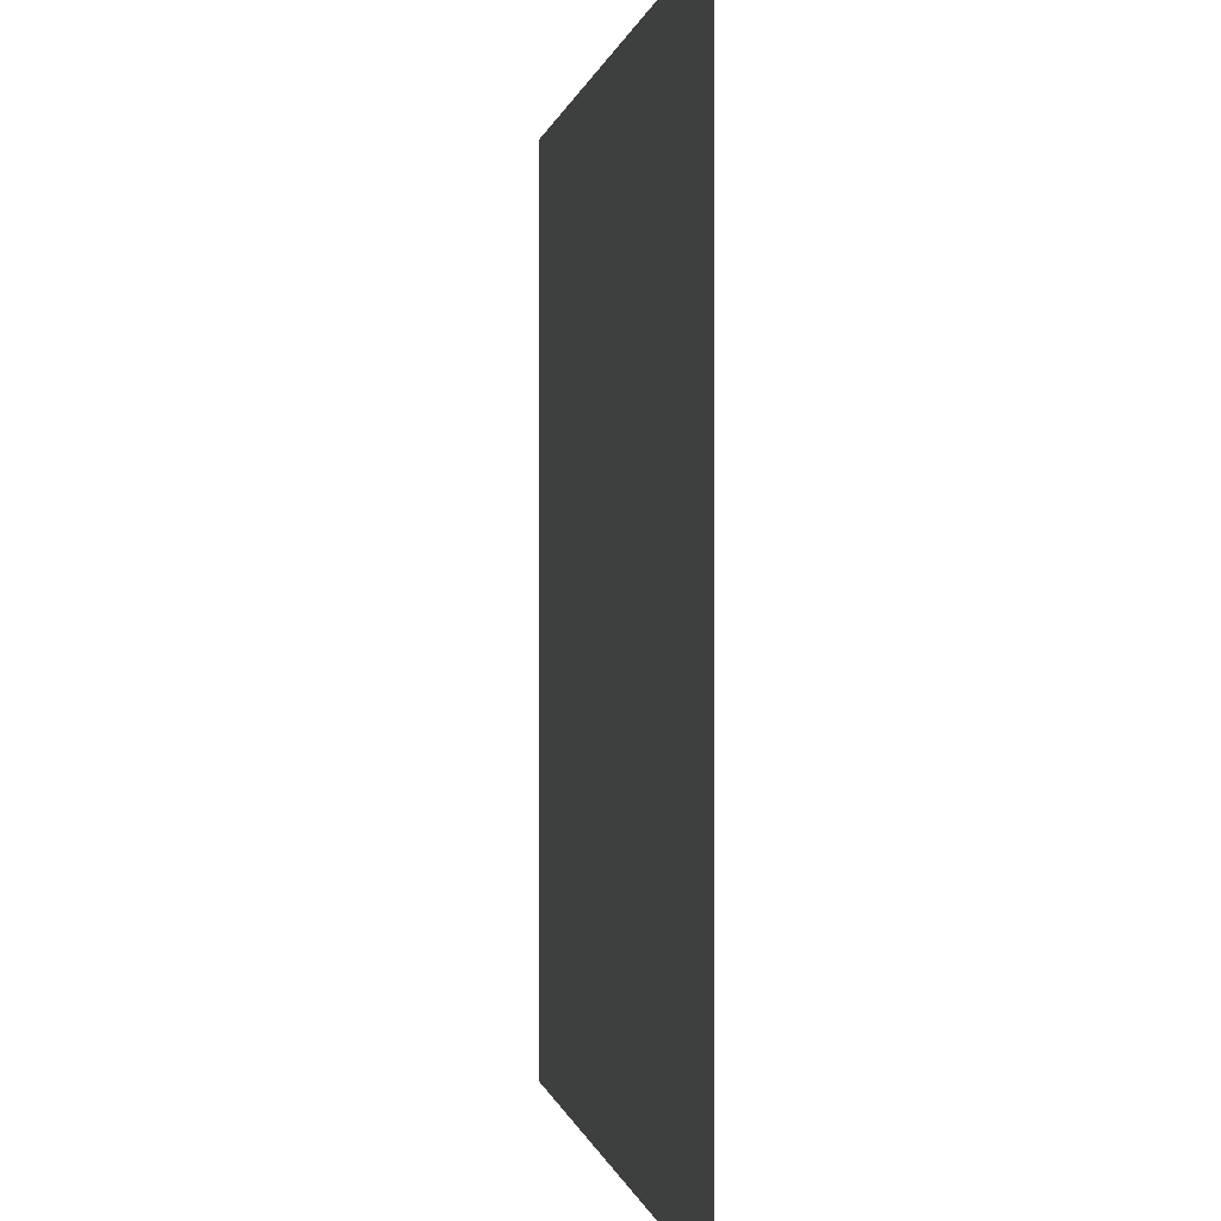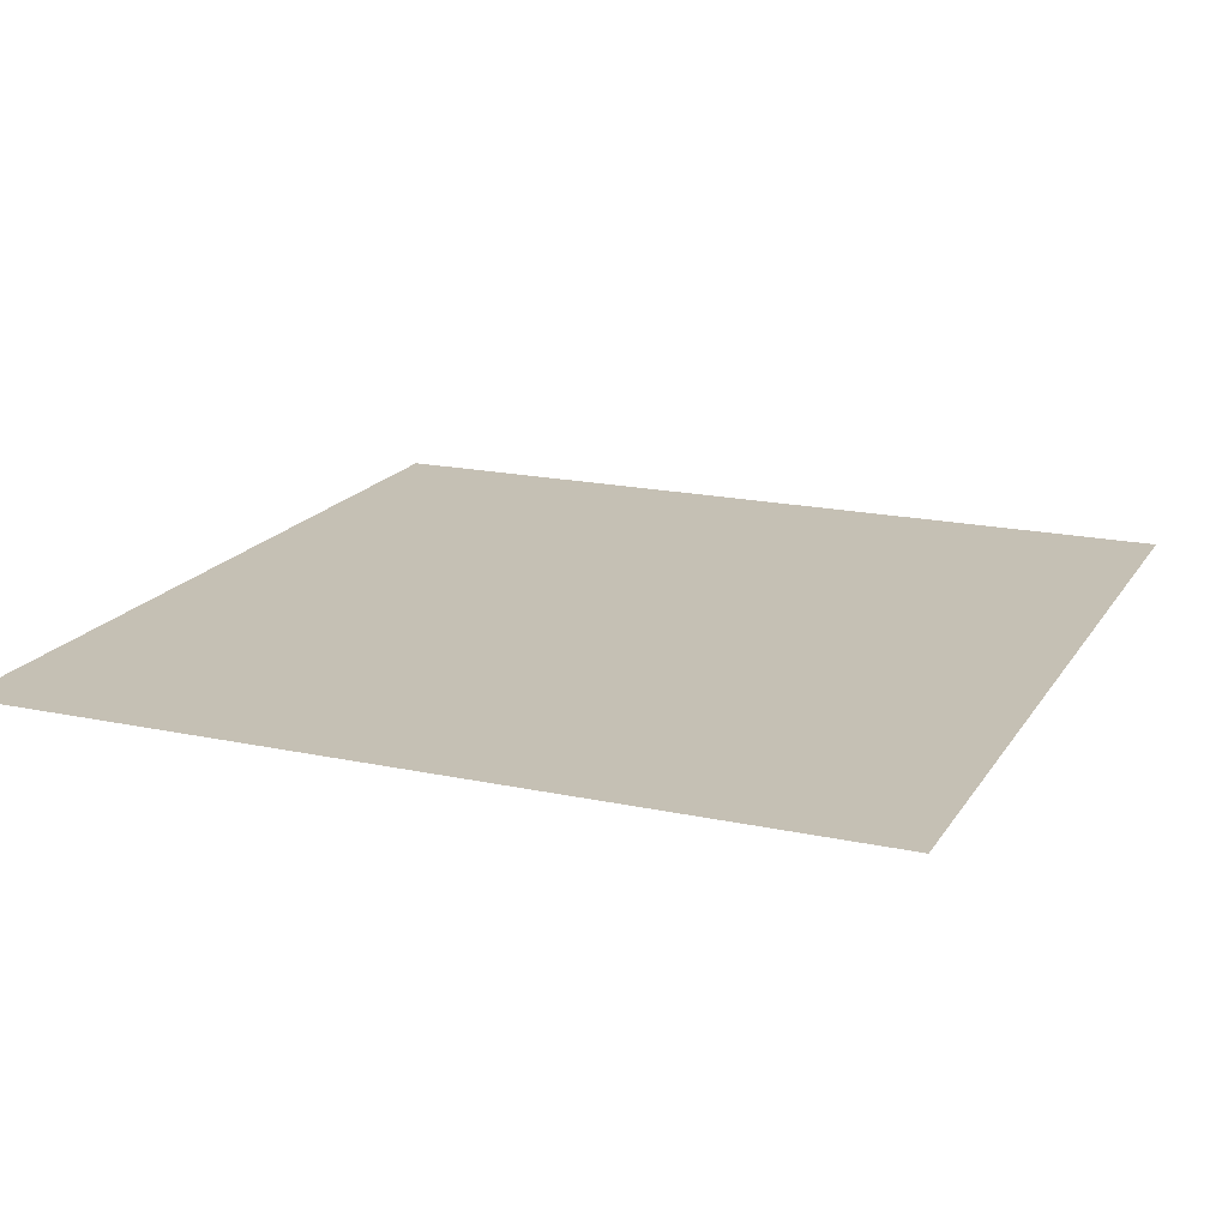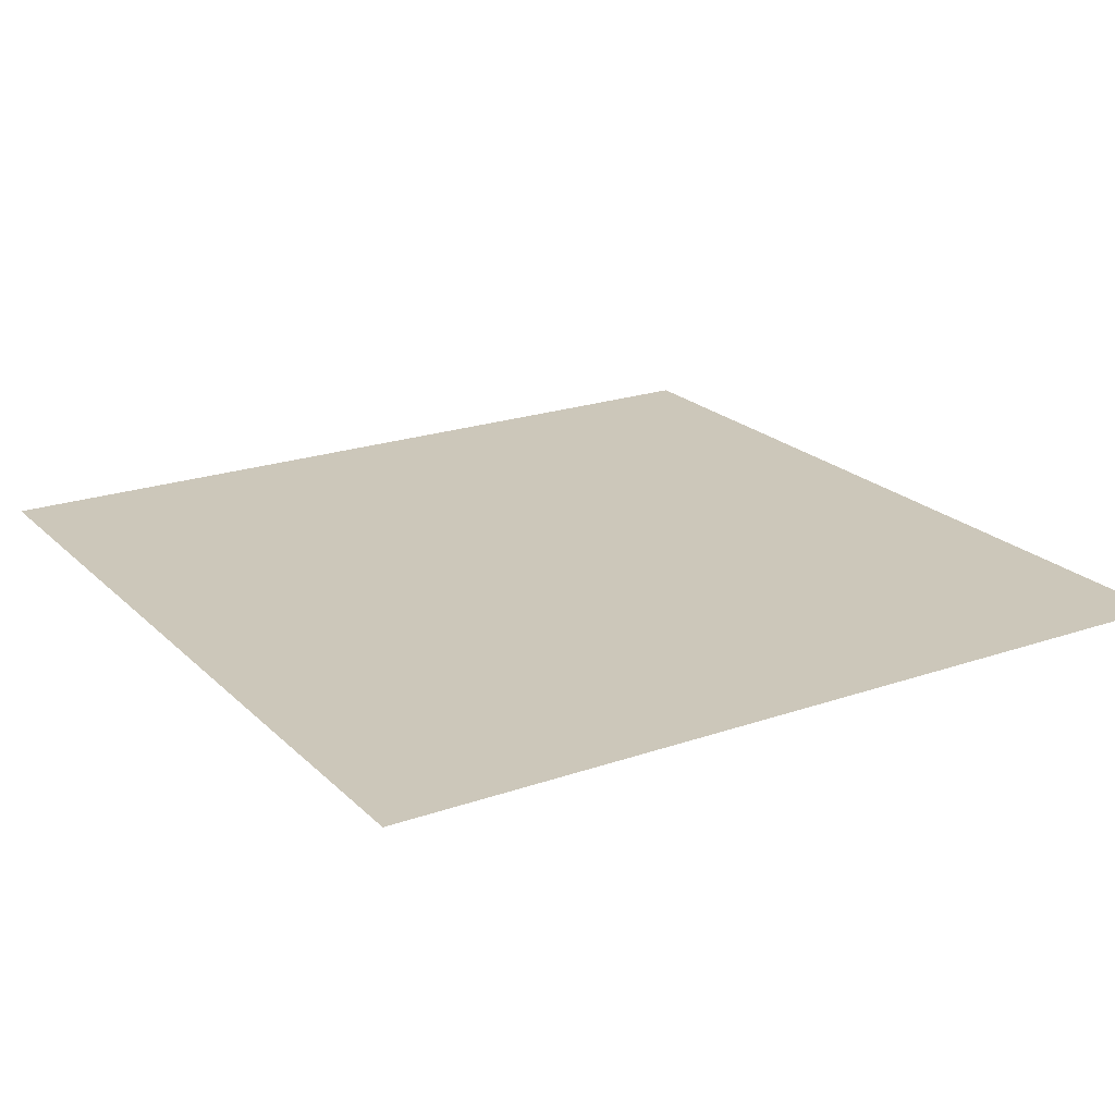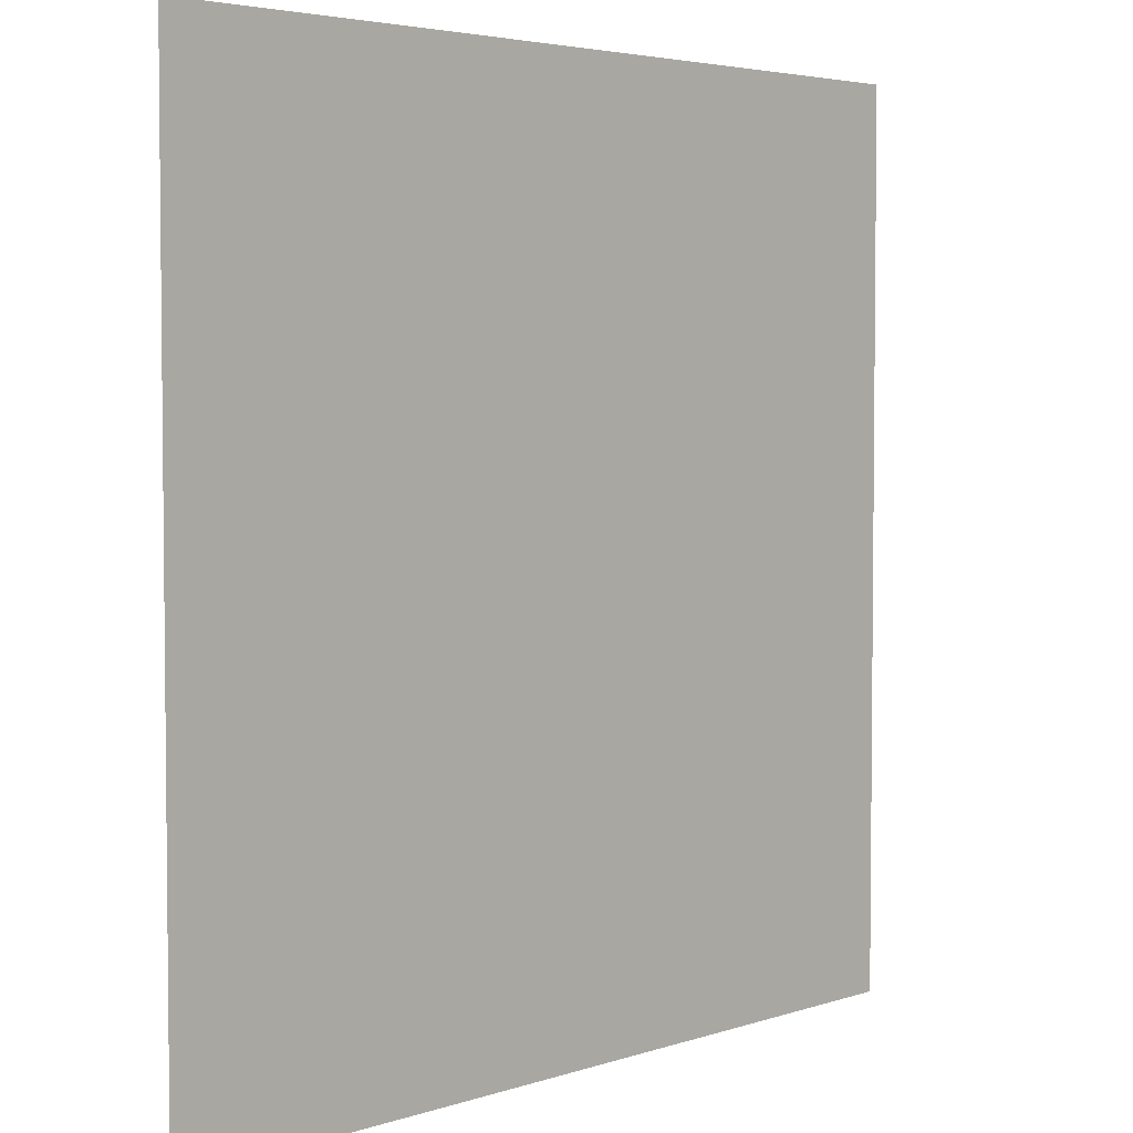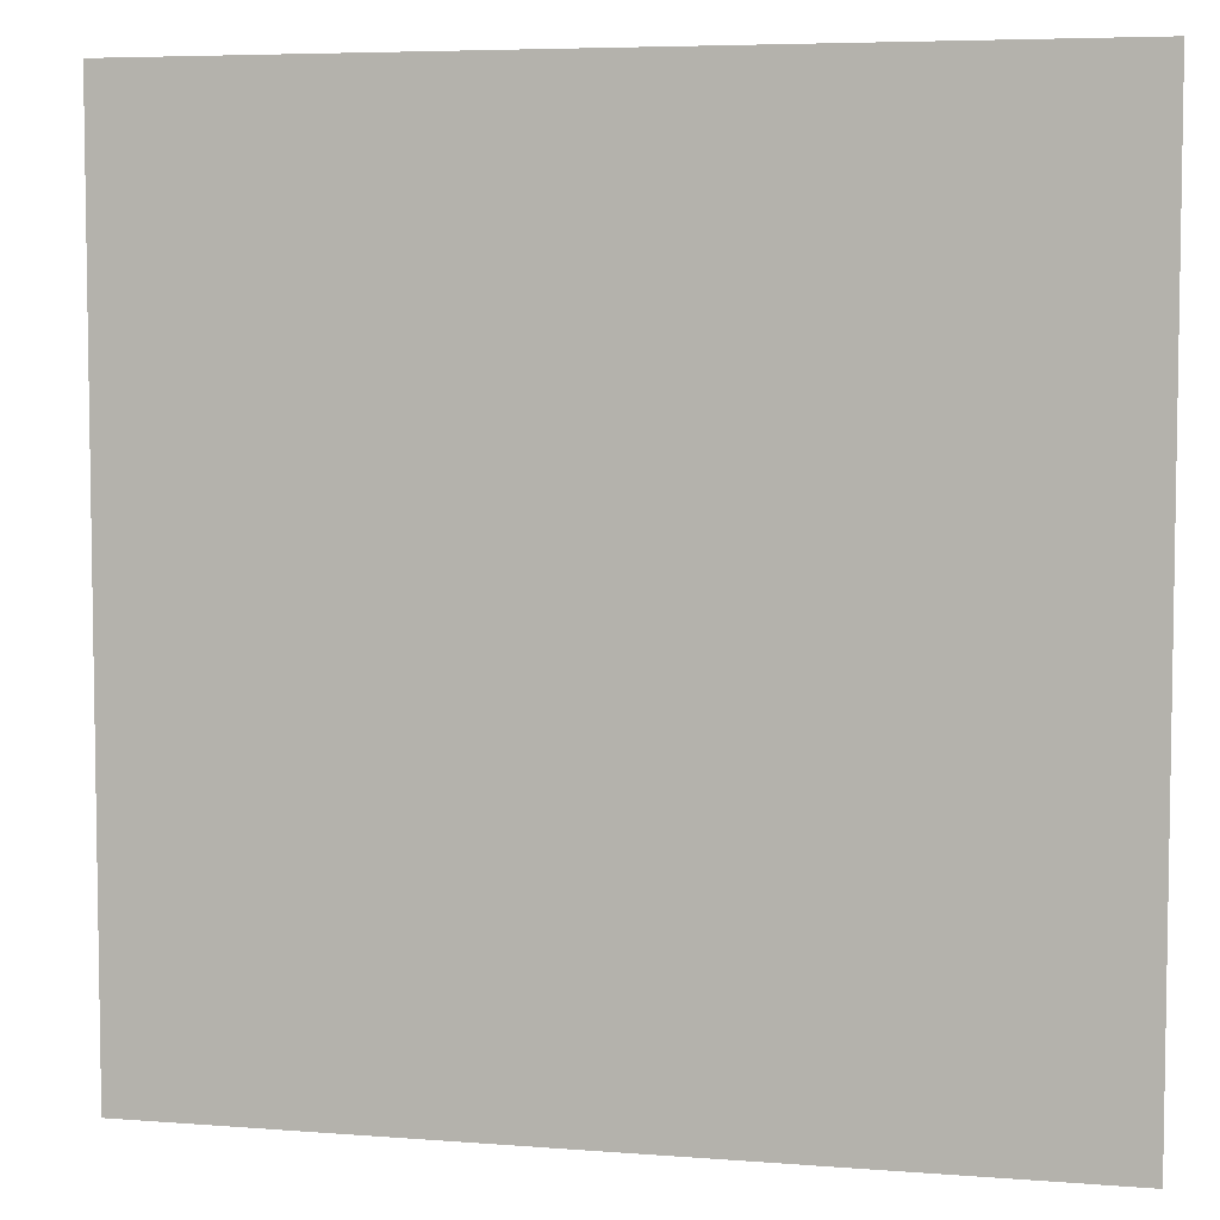
<metadata>
{"format":"obj","ext":"obj","renderer":"f3d","projection":"perspective","resolution":1024,"background":"white","views":[{"elev":0.0,"azim":81.2,"up":"+Z"},{"elev":18.2,"azim":112.7,"up":"+Y"},{"elev":21.4,"azim":148.3,"up":"+Y"},{"elev":4.0,"azim":-47.5,"up":"+Z"},{"elev":5.8,"azim":13.5,"up":"+Z"}]}
</metadata>
<code>
v 174.1 -100.2 174
v 174.1 -100.2 -26
v -25.9 -100.2 -26
v -25.9 -100.2 174
f 4 3 2 1

</code>
